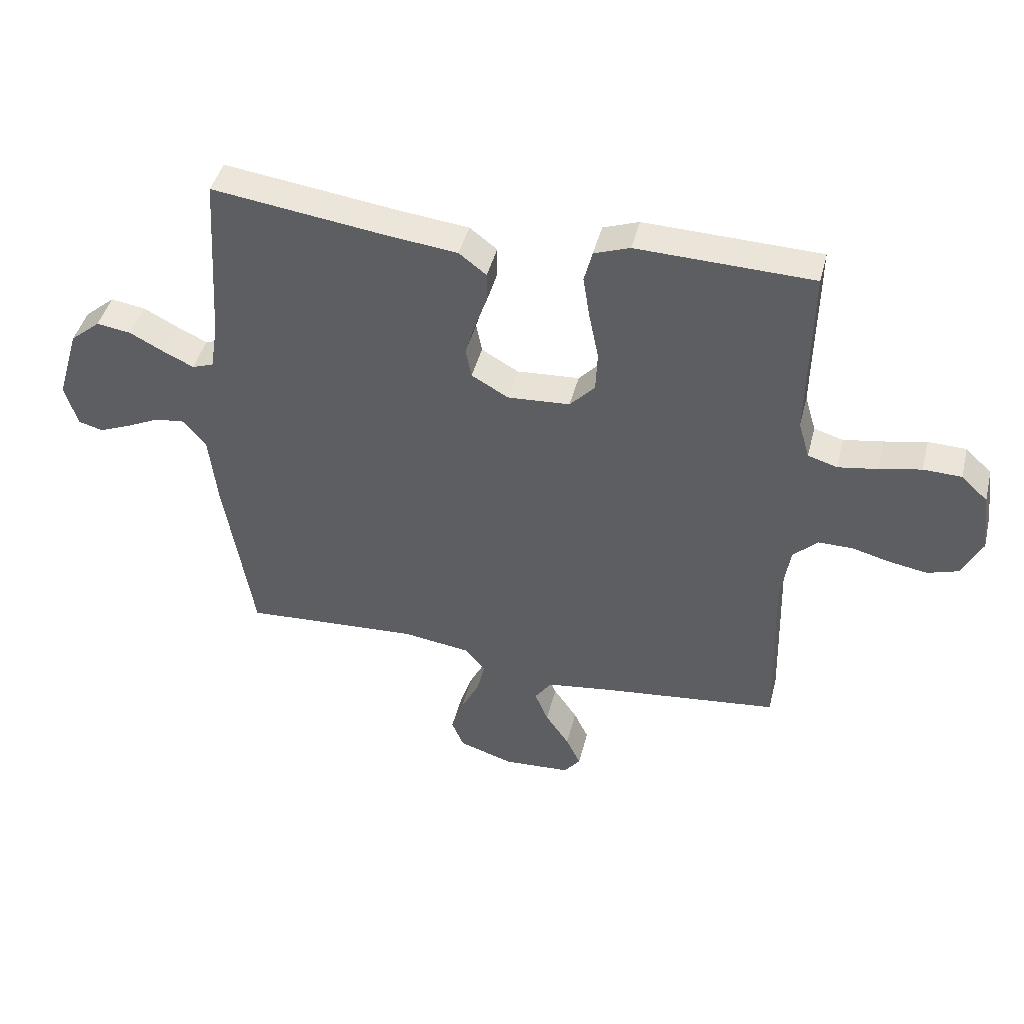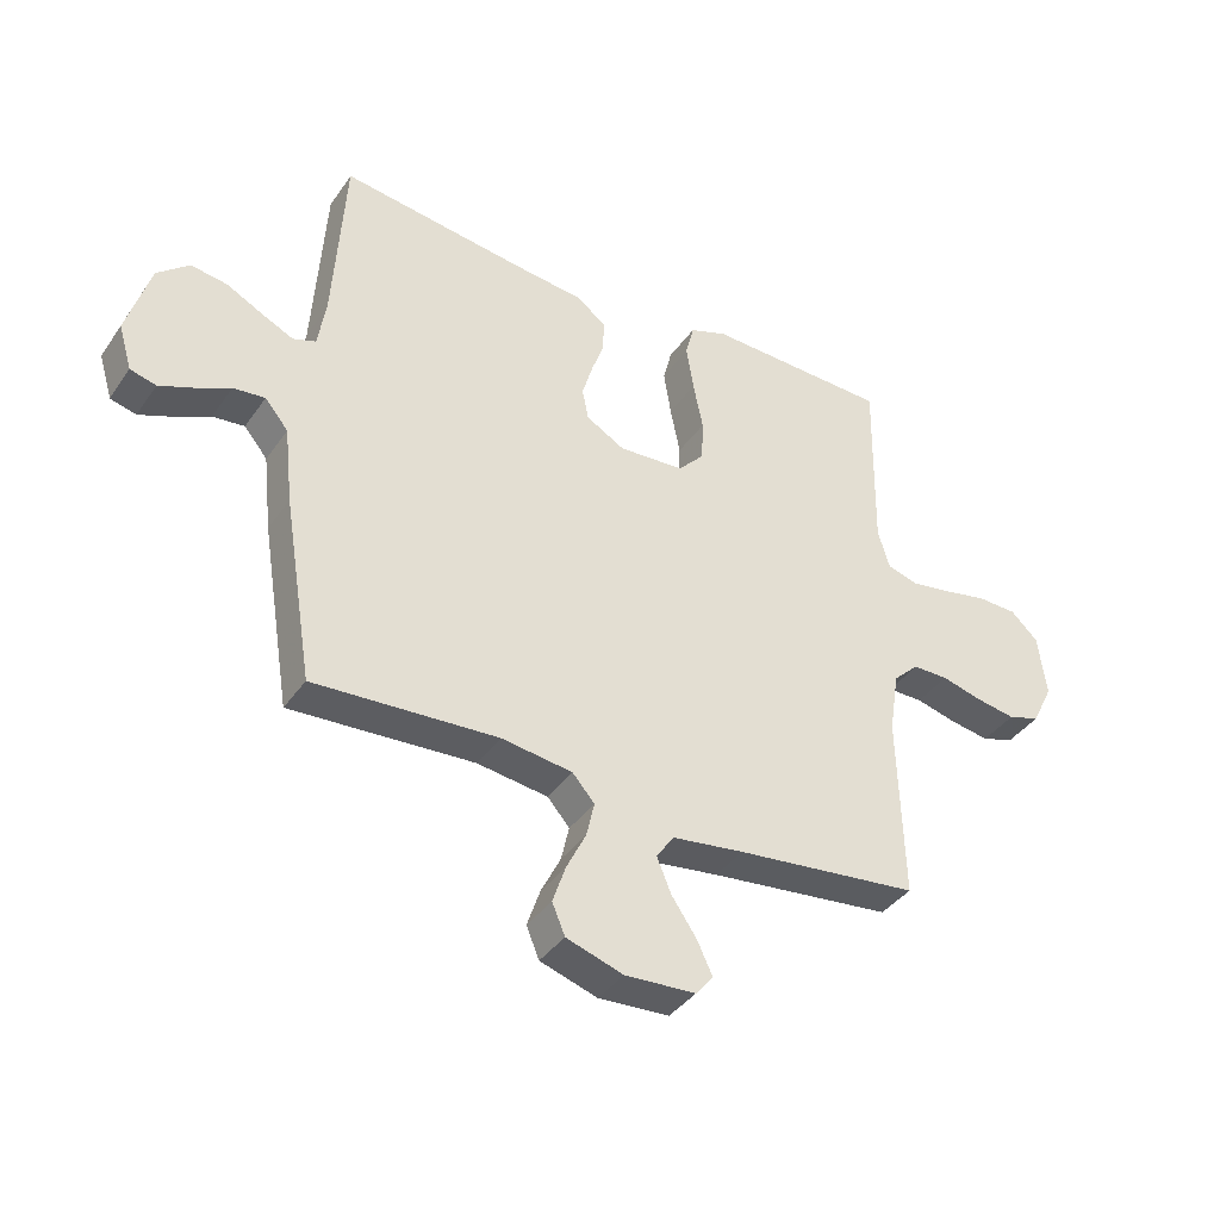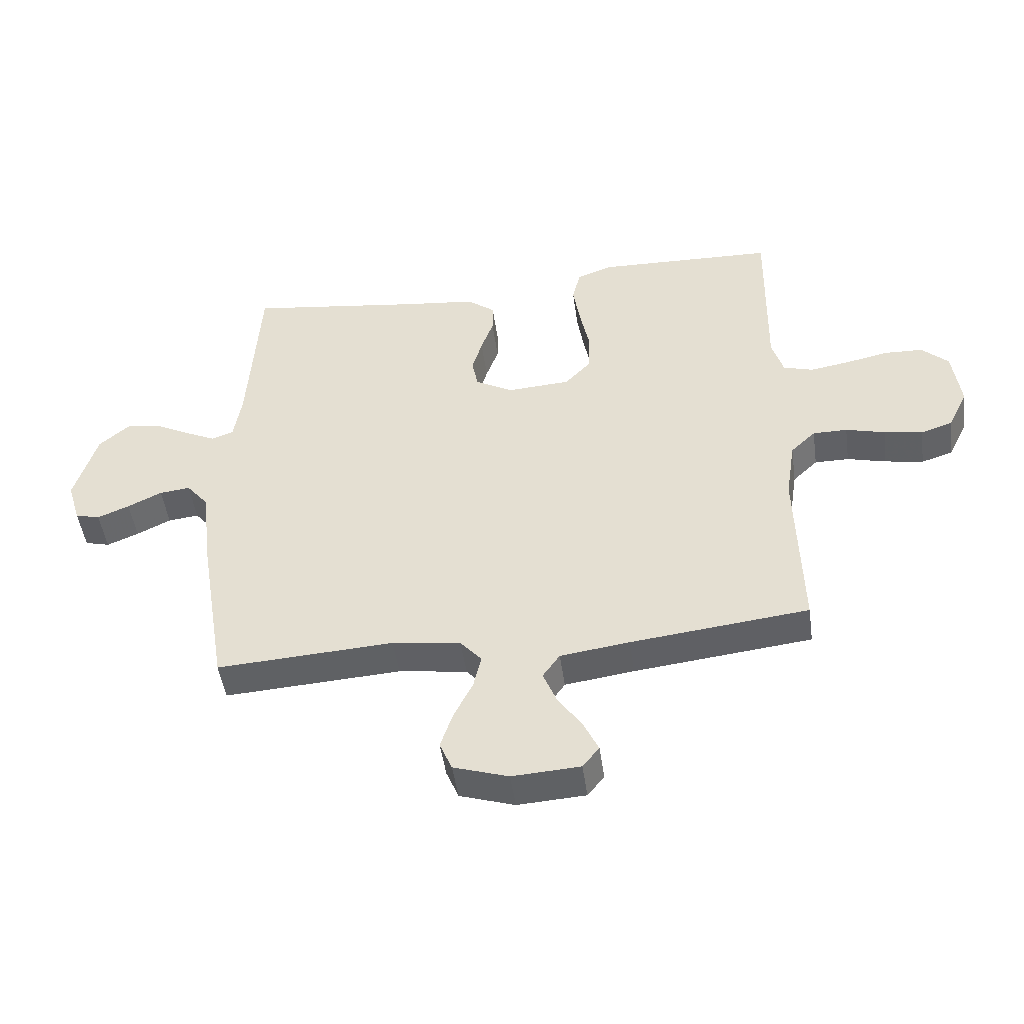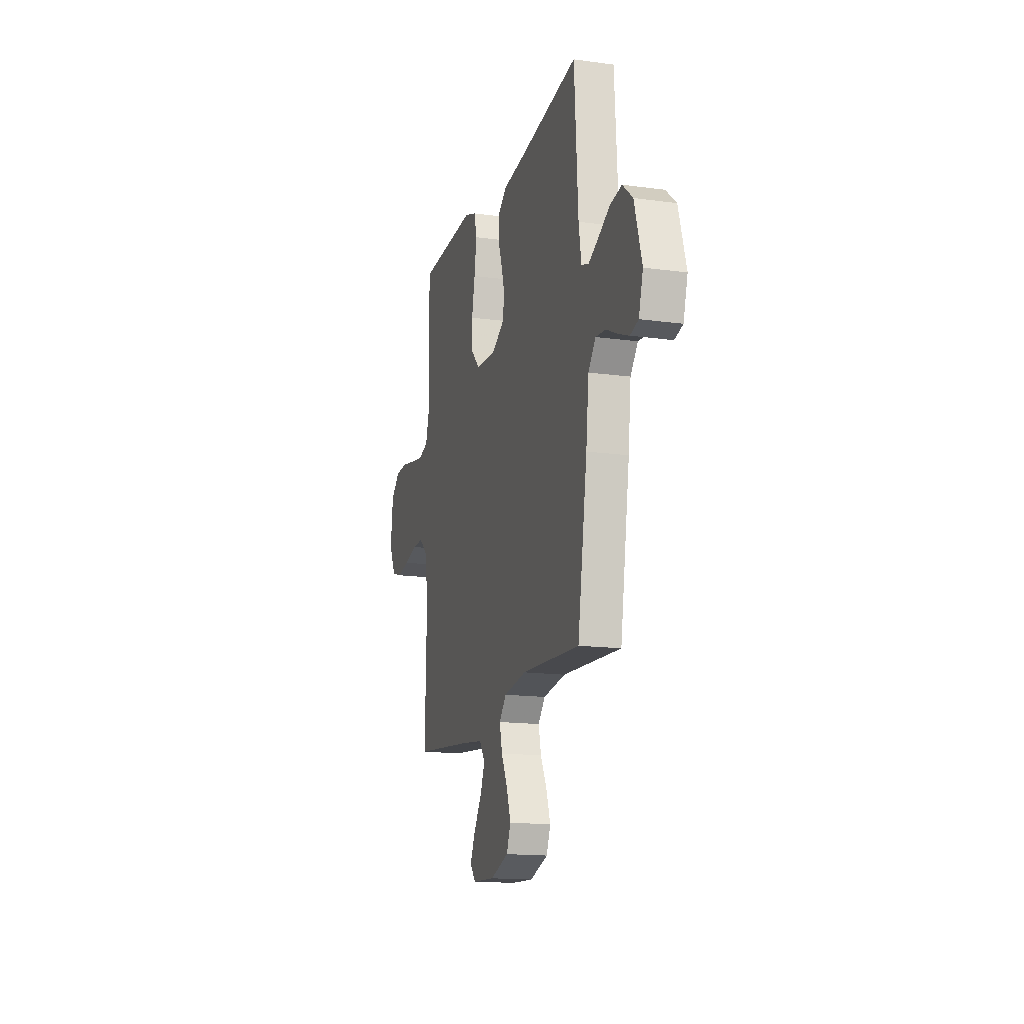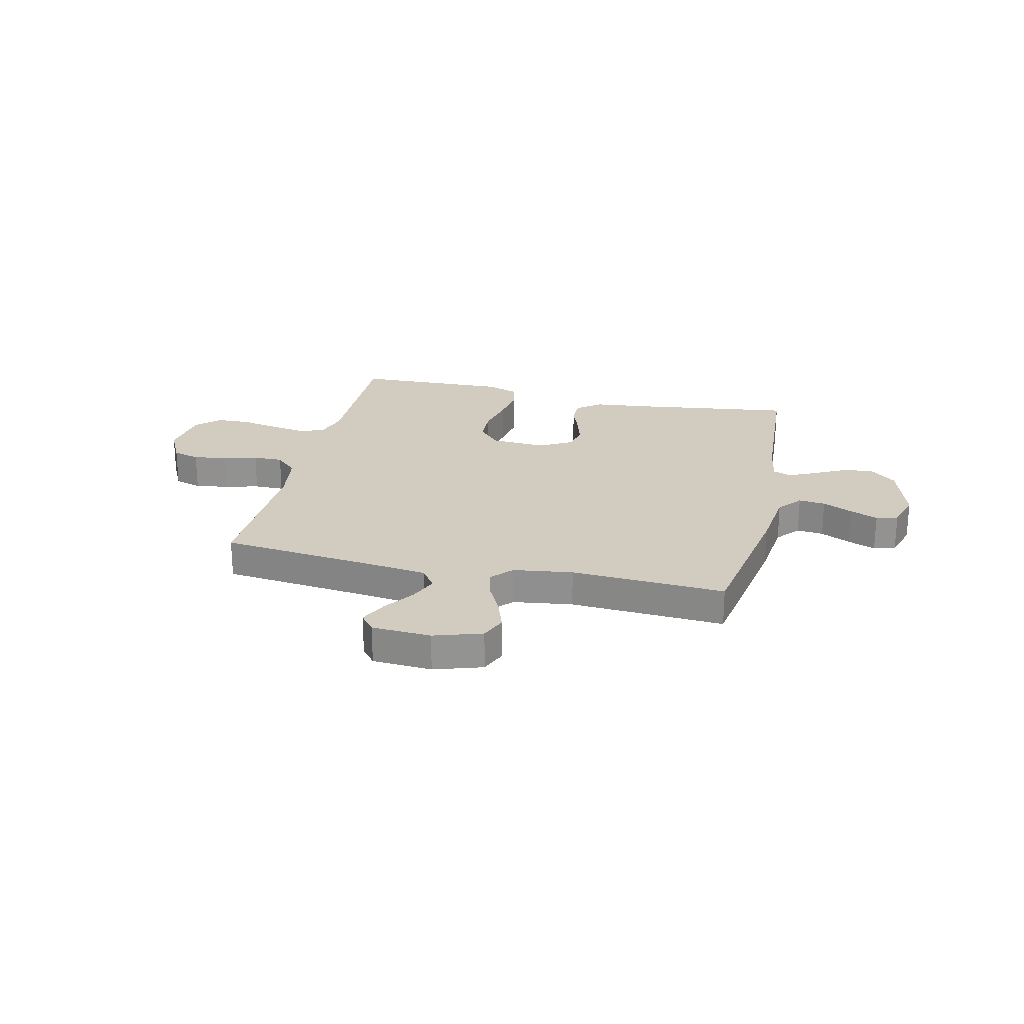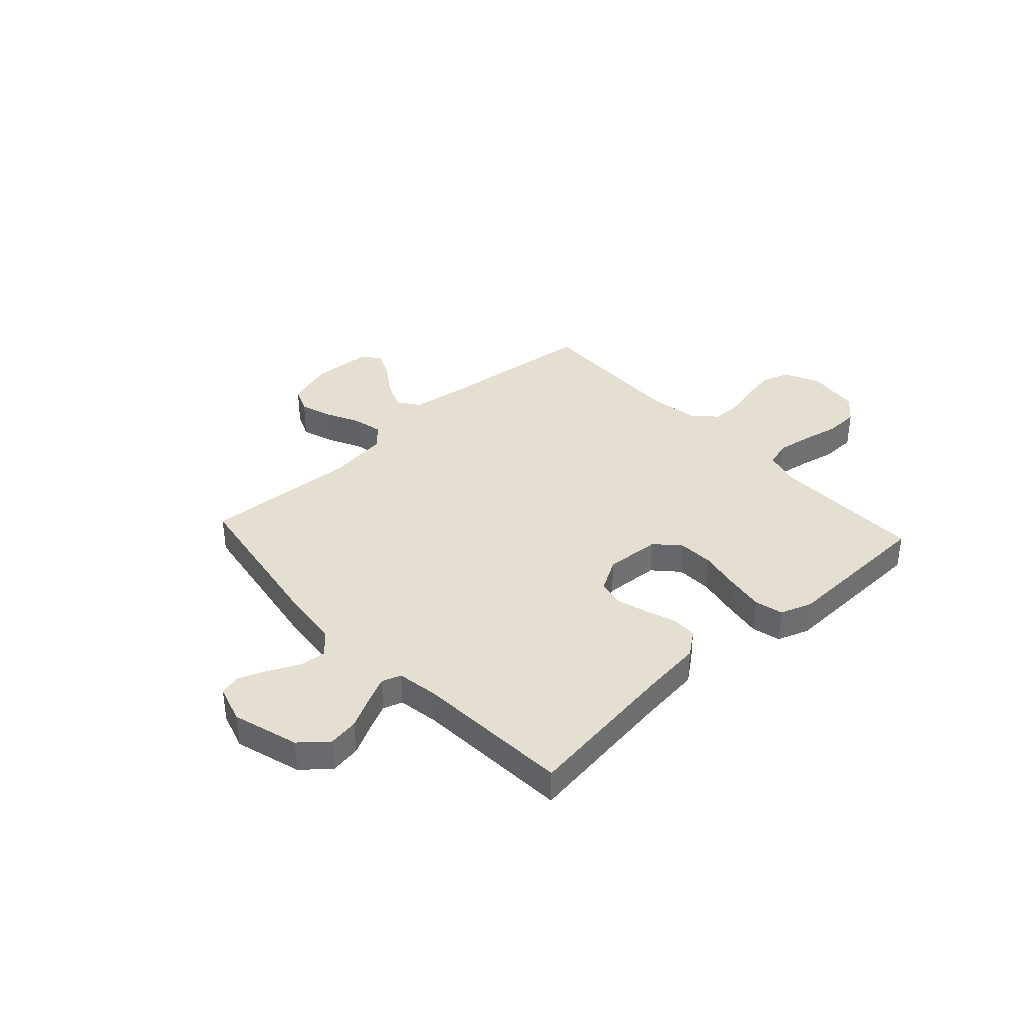
<metadata>
{"format":"obj","ext":"obj","renderer":"f3d","projection":"perspective","resolution":1024,"background":"white","views":[{"elev":43.9,"azim":14.0,"up":"+Z"},{"elev":-38.8,"azim":-31.1,"up":"+Z"},{"elev":-47.6,"azim":7.9,"up":"+Z"},{"elev":-15.8,"azim":-105.9,"up":"+Z"},{"elev":23.8,"azim":-167.1,"up":"+Y"},{"elev":37.5,"azim":-42.6,"up":"+Y"}]}
</metadata>
<code>
v -0.5 0.07 0.5
v -0.2 0.07 0.46
v -0.082 0.07 0.447
v -0.035 0.07 0.411
v -0.035 0.07 0.36
v -0.056 0.07 0.301
v -0.073 0.07 0.243
v -0.063 0.07 0.192
v 0 0.07 0.156
v 0.107 0.07 0.163
v 0.15 0.07 0.209
v 0.153 0.07 0.278
v 0.137 0.07 0.357
v 0.125 0.07 0.432
v 0.139 0.07 0.487
v 0.2 0.07 0.509
v 0.5 0.07 0.5
v 0.495 0.07 0.2
v 0.514 0.07 0.136
v 0.564 0.07 0.121
v 0.631 0.07 0.132
v 0.703 0.07 0.147
v 0.768 0.07 0.145
v 0.813 0.07 0.103
v 0.826 0.07 0
v 0.792 0.07 -0.069
v 0.739 0.07 -0.086
v 0.674 0.07 -0.075
v 0.608 0.07 -0.058
v 0.55 0.07 -0.058
v 0.508 0.07 -0.098
v 0.492 0.07 -0.2
v 0.5 0.07 -0.5
v 0.2 0.07 -0.534
v 0.083 0.07 -0.55
v 0.054 0.07 -0.591
v 0.077 0.07 -0.647
v 0.118 0.07 -0.707
v 0.143 0.07 -0.76
v 0.115 0.07 -0.795
v 0 0.07 -0.802
v -0.093 0.07 -0.772
v -0.114 0.07 -0.722
v -0.093 0.07 -0.66
v -0.061 0.07 -0.596
v -0.048 0.07 -0.539
v -0.084 0.07 -0.498
v -0.2 0.07 -0.482
v -0.5 0.07 -0.5
v -0.549 0.07 -0.2
v -0.563 0.07 -0.074
v -0.601 0.07 -0.028
v -0.653 0.07 -0.034
v -0.711 0.07 -0.062
v -0.765 0.07 -0.084
v -0.807 0.07 -0.073
v -0.829 0.07 0
v -0.791 0.07 0.127
v -0.739 0.07 0.171
v -0.68 0.07 0.162
v -0.62 0.07 0.131
v -0.569 0.07 0.107
v -0.532 0.07 0.12
v -0.519 0.07 0.2
v -0.5 0 0.5
v -0.2 0 0.46
v -0.082 0 0.447
v -0.035 0 0.411
v -0.035 0 0.36
v -0.056 0 0.301
v -0.073 0 0.243
v -0.063 0 0.192
v 0 0 0.156
v 0.107 0 0.163
v 0.15 0 0.209
v 0.153 0 0.278
v 0.137 0 0.357
v 0.125 0 0.432
v 0.139 0 0.487
v 0.2 0 0.509
v 0.5 0 0.5
v 0.495 0 0.2
v 0.514 0 0.136
v 0.564 0 0.121
v 0.631 0 0.132
v 0.703 0 0.147
v 0.768 0 0.145
v 0.813 0 0.103
v 0.826 0 0
v 0.792 0 -0.069
v 0.739 0 -0.086
v 0.674 0 -0.075
v 0.608 0 -0.058
v 0.55 0 -0.058
v 0.508 0 -0.098
v 0.492 0 -0.2
v 0.5 0 -0.5
v 0.2 0 -0.534
v 0.083 0 -0.55
v 0.054 0 -0.591
v 0.077 0 -0.647
v 0.118 0 -0.707
v 0.143 0 -0.76
v 0.115 0 -0.795
v 0 0 -0.802
v -0.093 0 -0.772
v -0.114 0 -0.722
v -0.093 0 -0.66
v -0.061 0 -0.596
v -0.048 0 -0.539
v -0.084 0 -0.498
v -0.2 0 -0.482
v -0.5 0 -0.5
v -0.549 0 -0.2
v -0.563 0 -0.074
v -0.601 0 -0.028
v -0.653 0 -0.034
v -0.711 0 -0.062
v -0.765 0 -0.084
v -0.807 0 -0.073
v -0.829 0 0
v -0.791 0 0.127
v -0.739 0 0.171
v -0.68 0 0.162
v -0.62 0 0.131
v -0.569 0 0.107
v -0.532 0 0.12
v -0.519 0 0.2
f 59 60 61
f 58 59 61
f 57 58 61
f 56 57 61
f 55 56 61
f 54 55 61
f 53 54 61
f 52 53 61 62
f 51 52 62 63
f 51 63 64
f 50 51 64
f 49 50 64
f 48 49 64
f 43 44 45
f 42 43 45
f 41 42 45
f 40 41 45
f 39 40 45
f 38 39 45
f 37 38 45
f 36 37 45 46
f 35 36 46 47
f 32 33 34
f 34 35 47
f 32 34 47
f 31 32 47
f 27 28 29
f 26 27 29
f 25 26 29
f 24 25 29
f 23 24 29
f 22 23 29
f 21 22 29
f 20 21 29 30
f 31 47 48
f 30 31 48
f 20 30 48
f 19 20 48
f 16 17 18
f 15 16 18
f 14 15 18
f 13 14 18
f 12 13 18
f 4 5 6
f 3 4 6
f 2 3 6
f 2 6 7
f 1 2 7 8
f 48 64 1 8
f 11 12 18 19
f 10 11 19 48
f 9 10 48
f 8 9 48
f 125 124 123
f 125 123 122
f 125 122 121
f 125 121 120
f 125 120 119
f 125 119 118
f 125 118 117
f 126 125 117 116
f 127 126 116 115
f 128 127 115
f 128 115 114
f 128 114 113
f 128 113 112
f 109 108 107
f 109 107 106
f 109 106 105
f 109 105 104
f 109 104 103
f 109 103 102
f 109 102 101
f 110 109 101 100
f 111 110 100 99
f 98 97 96
f 111 99 98
f 111 98 96
f 111 96 95
f 93 92 91
f 93 91 90
f 93 90 89
f 93 89 88
f 93 88 87
f 93 87 86
f 93 86 85
f 94 93 85 84
f 112 111 95
f 112 95 94
f 112 94 84
f 112 84 83
f 82 81 80
f 82 80 79
f 82 79 78
f 82 78 77
f 82 77 76
f 70 69 68
f 70 68 67
f 70 67 66
f 71 70 66
f 72 71 66 65
f 72 65 128 112
f 83 82 76 75
f 112 83 75 74
f 112 74 73
f 112 73 72
f 1 65 66 2
f 2 66 67 3
f 3 67 68 4
f 4 68 69 5
f 5 69 70 6
f 6 70 71 7
f 7 71 72 8
f 8 72 73 9
f 9 73 74 10
f 10 74 75 11
f 11 75 76 12
f 12 76 77 13
f 13 77 78 14
f 14 78 79 15
f 15 79 80 16
f 16 80 81 17
f 17 81 82 18
f 18 82 83 19
f 19 83 84 20
f 20 84 85 21
f 21 85 86 22
f 22 86 87 23
f 23 87 88 24
f 24 88 89 25
f 25 89 90 26
f 26 90 91 27
f 27 91 92 28
f 28 92 93 29
f 29 93 94 30
f 30 94 95 31
f 31 95 96 32
f 32 96 97 33
f 33 97 98 34
f 34 98 99 35
f 35 99 100 36
f 36 100 101 37
f 37 101 102 38
f 38 102 103 39
f 39 103 104 40
f 40 104 105 41
f 41 105 106 42
f 42 106 107 43
f 43 107 108 44
f 44 108 109 45
f 45 109 110 46
f 46 110 111 47
f 47 111 112 48
f 48 112 113 49
f 49 113 114 50
f 50 114 115 51
f 51 115 116 52
f 52 116 117 53
f 53 117 118 54
f 54 118 119 55
f 55 119 120 56
f 56 120 121 57
f 57 121 122 58
f 58 122 123 59
f 59 123 124 60
f 60 124 125 61
f 61 125 126 62
f 62 126 127 63
f 63 127 128 64
f 64 128 65 1

</code>
